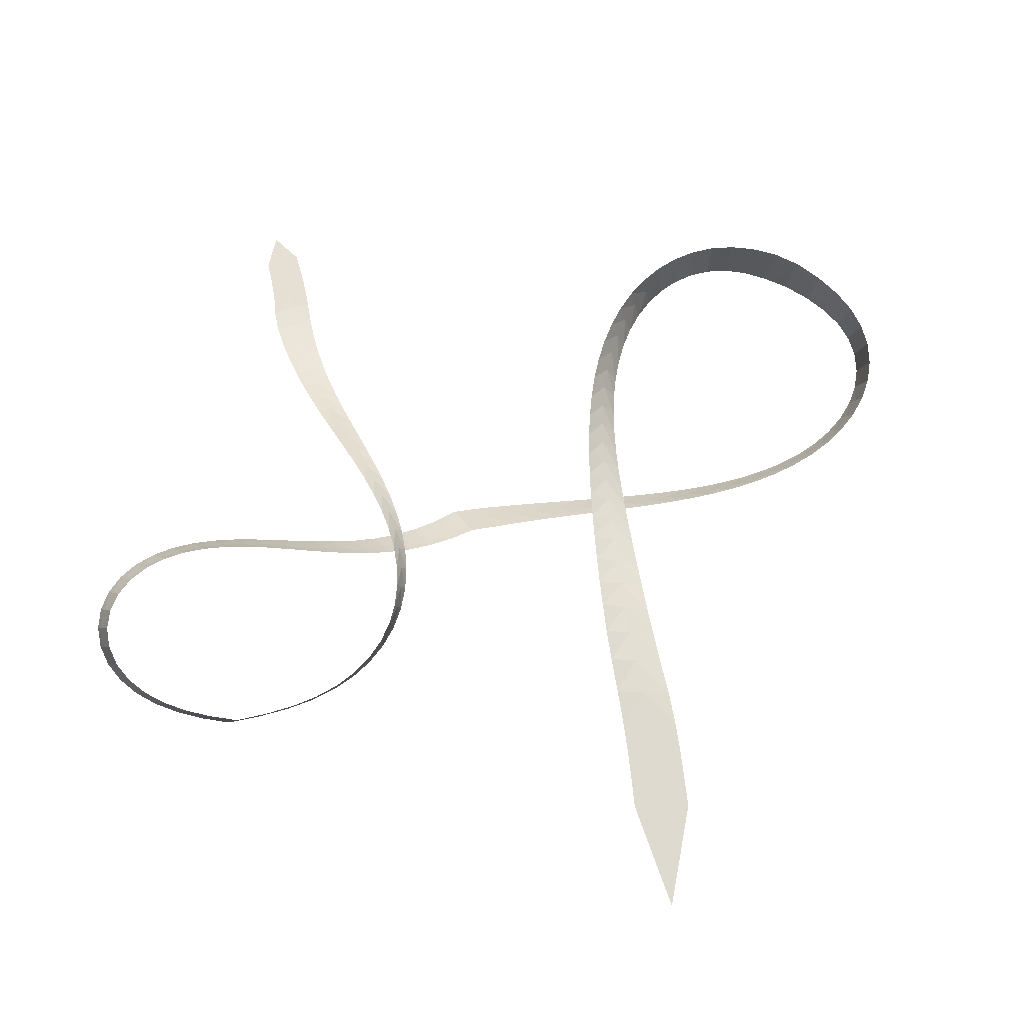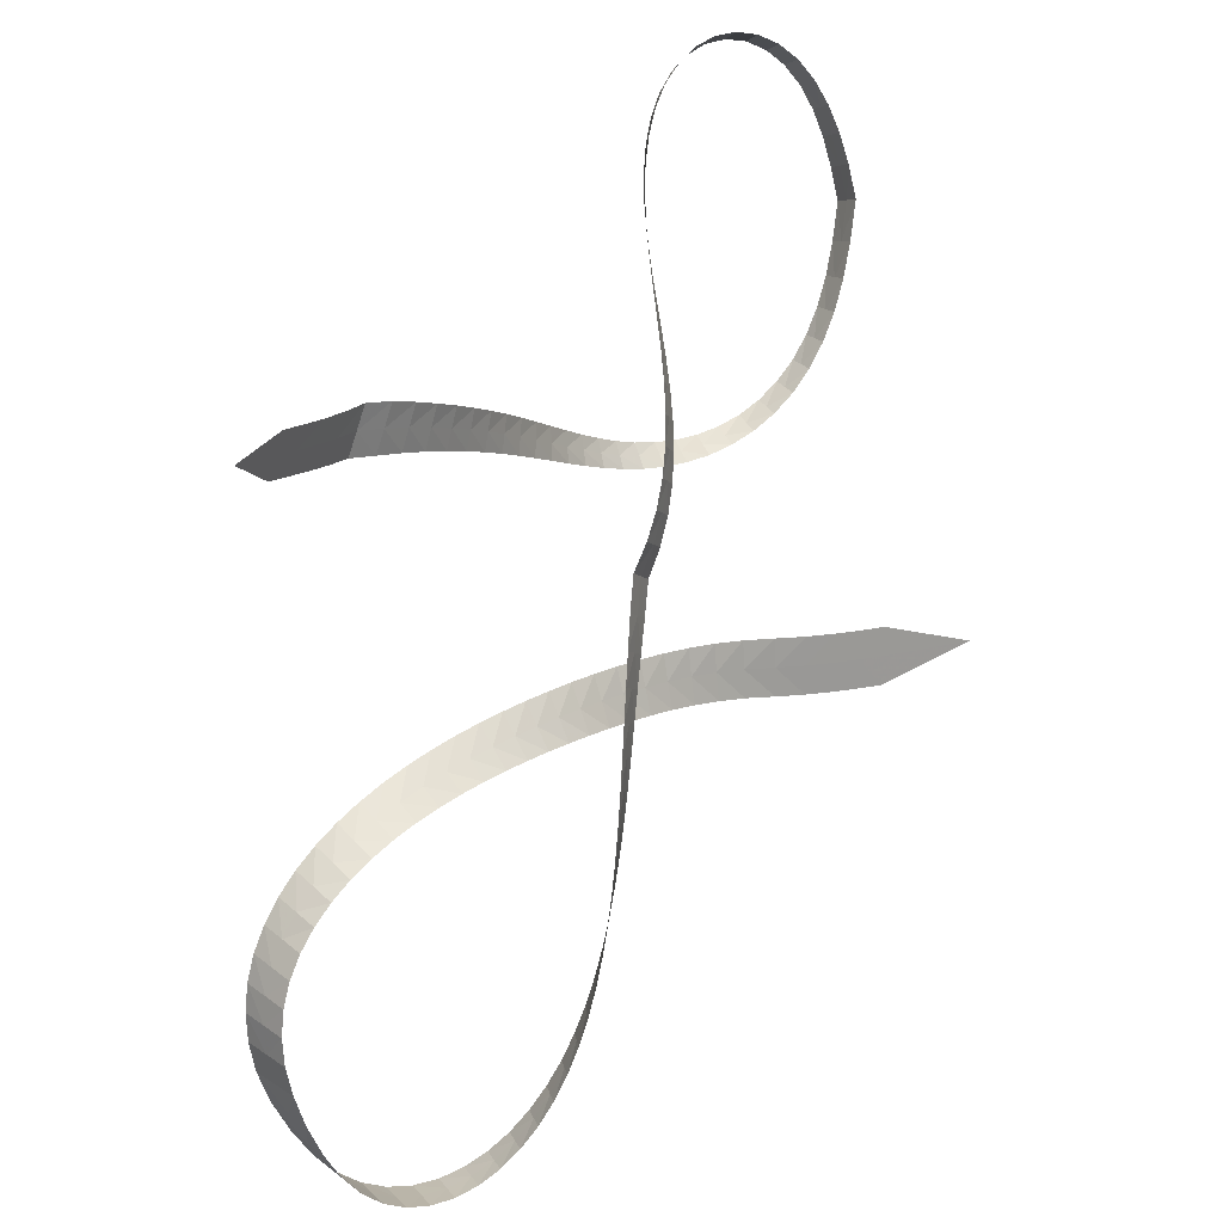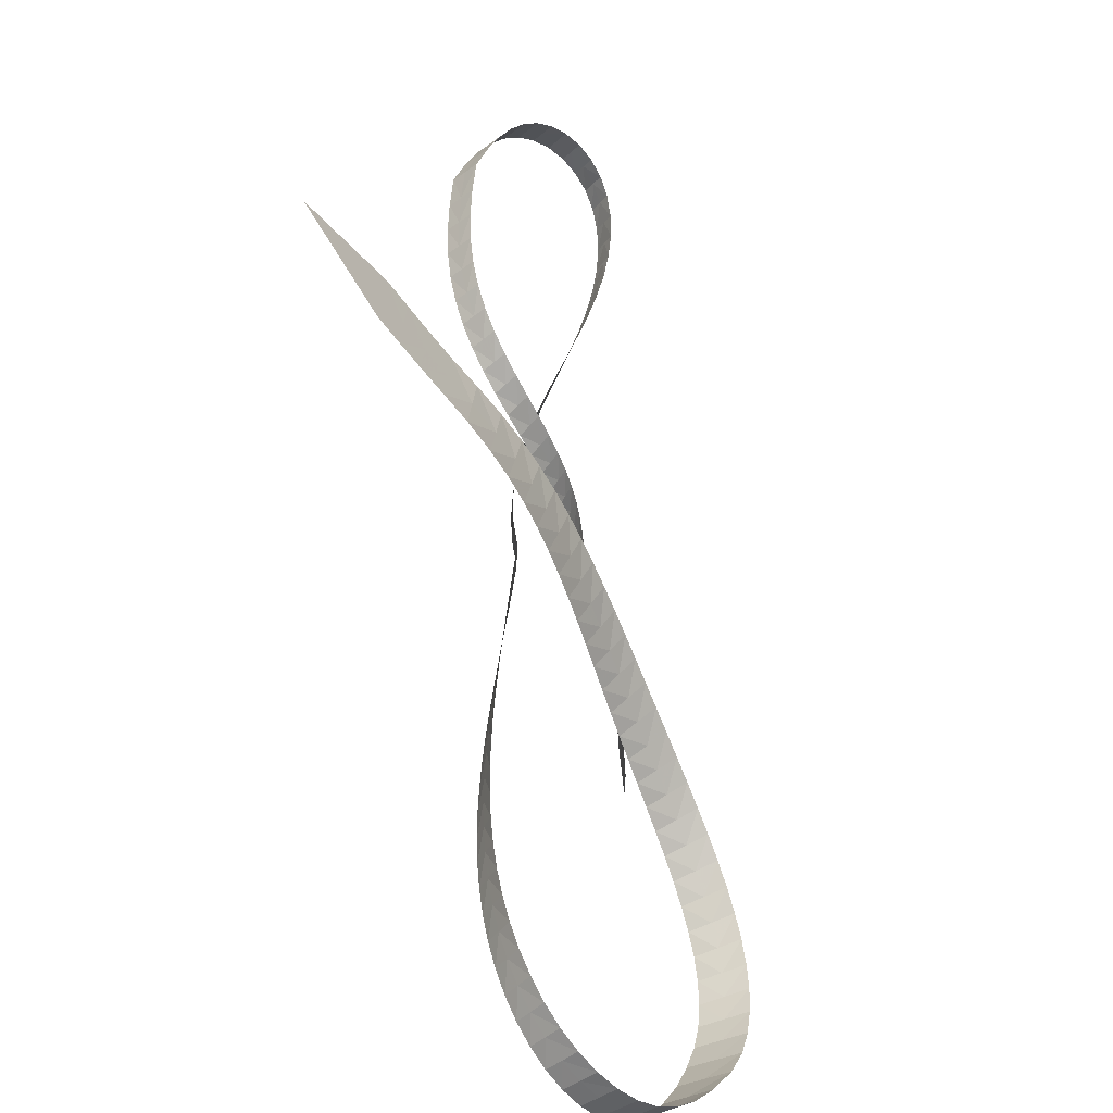
<metadata>
{"format":"obj","ext":"obj","renderer":"f3d","projection":"perspective","resolution":1024,"background":"white","views":[{"elev":57.0,"azim":95.5,"up":"+Y"},{"elev":32.6,"azim":-46.3,"up":"+Z"},{"elev":-66.6,"azim":109.3,"up":"+Z"}]}
</metadata>
<code>
v 0.8202 -0.02437 -0.4102
v 0.6479 0.03136 -0.326
v 0.639 0.02401 -0.3773
v 0.6307 0.01653 -0.429
v 0.5985 0.04473 -0.3161
v 0.5897 0.0374 -0.3671
v 0.5817 0.02991 -0.4186
v 0.5475 0.05878 -0.3051
v 0.5389 0.05138 -0.3558
v 0.5312 0.04391 -0.4071
v 0.4933 0.07406 -0.2919
v 0.4853 0.06642 -0.3425
v 0.4778 0.05907 -0.3936
v 0.4344 0.09231 -0.276
v 0.4267 0.08333 -0.326
v 0.4187 0.07488 -0.3759
v 0.3738 0.1093 -0.2589
v 0.3653 0.09864 -0.3067
v 0.3577 0.08775 -0.3552
v 0.3184 0.1224 -0.245
v 0.3098 0.1097 -0.2911
v 0.3023 0.09659 -0.3378
v 0.2661 0.1324 -0.2332
v 0.2577 0.1177 -0.2776
v 0.2502 0.1024 -0.3225
v 0.2155 0.1401 -0.2229
v 0.2075 0.1232 -0.2656
v 0.2002 0.1058 -0.3087
v 0.166 0.1458 -0.2136
v 0.1585 0.1268 -0.2546
v 0.1514 0.1073 -0.2958
v 0.1172 0.15 -0.2051
v 0.1101 0.1289 -0.2443
v 0.1034 0.1074 -0.2836
v 0.06865 0.1531 -0.1973
v 0.06215 0.1299 -0.2347
v 0.05585 0.1065 -0.272
v 0.02036 0.1553 -0.1903
v 0.01443 0.1302 -0.2257
v 0.00862 0.1049 -0.2611
v -0.02782 0.157 -0.1842
v -0.03316 0.1301 -0.2176
v -0.03845 0.1029 -0.2508
v -0.07593 0.1585 -0.1792
v -0.08069 0.1298 -0.2104
v -0.08543 0.1008 -0.2415
v -0.124 0.1599 -0.1755
v -0.1282 0.1295 -0.2046
v -0.1324 0.09894 -0.2334
v -0.172 0.1614 -0.1735
v -0.1756 0.1294 -0.2002
v -0.1793 0.09737 -0.2268
v -0.2198 0.1632 -0.1735
v -0.2229 0.1297 -0.1979
v -0.2261 0.09627 -0.222
v -0.2674 0.1653 -0.1759
v -0.27 0.1305 -0.1979
v -0.2728 0.09573 -0.2196
v -0.3144 0.1677 -0.1812
v -0.3166 0.1317 -0.2007
v -0.319 0.09574 -0.2199
v -0.3607 0.1703 -0.1898
v -0.3626 0.1332 -0.2067
v -0.3647 0.09626 -0.2234
v -0.4058 0.1731 -0.202
v -0.4074 0.1351 -0.2164
v -0.4093 0.09713 -0.2306
v -0.4493 0.1759 -0.2183
v -0.4507 0.1369 -0.2301
v -0.4525 0.09816 -0.2418
v -0.4905 0.1783 -0.2389
v -0.4919 0.1386 -0.2482
v -0.4936 0.09905 -0.2575
v -0.5288 0.1801 -0.2639
v -0.5302 0.1397 -0.2708
v -0.532 0.09945 -0.2777
v -0.5634 0.1809 -0.2935
v -0.565 0.1399 -0.298
v -0.5669 0.09896 -0.3026
v -0.5936 0.1805 -0.3273
v -0.5954 0.1387 -0.3296
v -0.5975 0.09714 -0.332
v -0.6186 0.1783 -0.3652
v -0.6207 0.1358 -0.3653
v -0.623 0.09354 -0.3656
v -0.6377 0.1742 -0.4065
v -0.6402 0.1309 -0.4047
v -0.6428 0.08774 -0.403
v -0.6507 0.1678 -0.4509
v -0.6535 0.1234 -0.4472
v -0.6565 0.07931 -0.4436
v -0.657 0.1587 -0.4979
v -0.6603 0.1131 -0.4925
v -0.6636 0.06781 -0.4871
v -0.6567 0.1468 -0.5477
v -0.6604 0.09952 -0.5405
v -0.6641 0.05271 -0.5335
v -0.6489 0.1283 -0.6005
v -0.6538 0.08195 -0.5919
v -0.6586 0.03586 -0.5839
v -0.6361 0.09989 -0.6514
v -0.6422 0.05642 -0.6427
v -0.6484 0.01331 -0.6339
v -0.6186 0.0747 -0.6936
v -0.6261 0.0338 -0.6845
v -0.6335 -0.006827 -0.6754
v -0.596 0.05135 -0.7278
v -0.6048 0.01271 -0.7184
v -0.6134 -0.02578 -0.7091
v -0.5684 0.02912 -0.7537
v -0.5784 -0.007523 -0.7441
v -0.5881 -0.04412 -0.7345
v -0.5366 0.007783 -0.7707
v -0.5477 -0.02707 -0.761
v -0.5585 -0.06196 -0.7512
v -0.5015 -0.0125 -0.7786
v -0.5137 -0.04574 -0.7688
v -0.5256 -0.07905 -0.7588
v -0.4648 -0.03142 -0.7773
v -0.478 -0.06317 -0.7673
v -0.4908 -0.095 -0.7571
v -0.4278 -0.04859 -0.7674
v -0.4418 -0.07895 -0.7572
v -0.4556 -0.1094 -0.7467
v -0.3916 -0.06371 -0.7497
v -0.4065 -0.09273 -0.7393
v -0.4212 -0.1218 -0.7286
v -0.3571 -0.07655 -0.7254
v -0.3728 -0.1043 -0.7147
v -0.3884 -0.132 -0.7038
v -0.3248 -0.08702 -0.6957
v -0.3413 -0.1135 -0.6847
v -0.3577 -0.14 -0.6734
v -0.295 -0.09508 -0.6615
v -0.3122 -0.1203 -0.6502
v -0.3293 -0.1455 -0.6387
v -0.2675 -0.1008 -0.6238
v -0.2854 -0.1248 -0.6122
v -0.3033 -0.1488 -0.6004
v -0.2423 -0.1043 -0.5836
v -0.2609 -0.1271 -0.5716
v -0.2795 -0.1499 -0.5595
v -0.2192 -0.1056 -0.5414
v -0.2384 -0.1273 -0.5291
v -0.2577 -0.1489 -0.5166
v -0.1977 -0.105 -0.4978
v -0.2176 -0.1255 -0.4851
v -0.2375 -0.1459 -0.4723
v -0.1777 -0.1025 -0.4533
v -0.1981 -0.1219 -0.4401
v -0.2186 -0.1412 -0.4269
v -0.1588 -0.09831 -0.4081
v -0.1798 -0.1166 -0.3945
v -0.2008 -0.1349 -0.3808
v -0.1406 -0.09262 -0.3626
v -0.1621 -0.1099 -0.3484
v -0.1837 -0.1271 -0.3342
v -0.1228 -0.08554 -0.317
v -0.1449 -0.1018 -0.3022
v -0.1671 -0.118 -0.2874
v -0.1052 -0.07721 -0.2714
v -0.1279 -0.09251 -0.2559
v -0.1506 -0.1078 -0.2405
v -0.08742 -0.06773 -0.2259
v -0.1107 -0.08214 -0.2097
v -0.1341 -0.09654 -0.1934
v -0.06924 -0.05721 -0.1805
v -0.09322 -0.0708 -0.1634
v -0.1172 -0.08438 -0.1463
v -0.05034 -0.04572 -0.1352
v -0.07506 -0.05857 -0.1171
v -0.09982 -0.0714 -0.09905
v -0.03041 -0.03327 -0.08984
v -0.05599 -0.04547 -0.07063
v -0.08161 -0.05765 -0.05145
v -0.009062 -0.01981 -0.04413
v -0.03564 -0.03148 -0.02365
v -0.06226 -0.04307 -0.003151
v 0.01423 -0.005141 0.002512
v -0.01354 -0.01645 0.0244
v -0.04134 -0.02749 0.04647
v 0.03878 0.01104 0.05218
v 0.01103 -1.729e-05 0.07451
v -0.01669 -0.01083 0.09707
v 0.06559 0.01275 0.09453
v 0.03964 0.001787 0.1157
v 0.01368 -0.009048 0.1369
v 0.08999 0.02009 0.1355
v 0.06558 0.009073 0.1557
v 0.04116 -0.001854 0.1759
v 0.1123 0.03233 0.1755
v 0.08921 0.02116 0.1949
v 0.06613 0.01007 0.2142
v 0.1327 0.04872 0.2148
v 0.1108 0.03732 0.2334
v 0.0889 0.02599 0.2521
v 0.1514 0.06845 0.2533
v 0.1306 0.05676 0.2715
v 0.1098 0.04514 0.2896
v 0.1688 0.09077 0.2914
v 0.149 0.07873 0.3091
v 0.1291 0.06676 0.3267
v 0.1852 0.1149 0.3289
v 0.1662 0.1025 0.3463
v 0.1473 0.09012 0.3636
v 0.201 0.1402 0.3661
v 0.1829 0.1273 0.3832
v 0.1647 0.1145 0.4002
v 0.2167 0.1658 0.403
v 0.1994 0.1525 0.4198
v 0.182 0.1393 0.4366
v 0.2329 0.1913 0.4396
v 0.2163 0.1774 0.4561
v 0.1996 0.1637 0.4727
v 0.25 0.2158 0.4758
v 0.2341 0.2015 0.4922
v 0.2181 0.1872 0.5086
v 0.2685 0.2387 0.5115
v 0.2533 0.2239 0.5277
v 0.2381 0.2091 0.5439
v 0.2891 0.2594 0.5463
v 0.2745 0.244 0.5623
v 0.2599 0.2286 0.5783
v 0.3121 0.2771 0.5797
v 0.2982 0.2611 0.5954
v 0.2842 0.2451 0.6113
v 0.3379 0.2911 0.6109
v 0.3246 0.2744 0.6264
v 0.3112 0.2579 0.642
v 0.3665 0.3006 0.6388
v 0.3537 0.2834 0.6541
v 0.341 0.2661 0.6695
v 0.3977 0.3051 0.6622
v 0.3855 0.2872 0.6772
v 0.3733 0.2693 0.6924
v 0.4308 0.3041 0.6796
v 0.419 0.2856 0.6944
v 0.4073 0.267 0.7092
v 0.4646 0.2976 0.6896
v 0.4532 0.2784 0.704
v 0.442 0.2592 0.7186
v 0.4973 0.286 0.691
v 0.4863 0.2662 0.7052
v 0.4755 0.2463 0.7194
v 0.5273 0.2702 0.6834
v 0.5166 0.2498 0.6974
v 0.506 0.2292 0.7113
v 0.5526 0.2515 0.6672
v 0.5423 0.2304 0.6809
v 0.532 0.2092 0.6945
v 0.5723 0.231 0.6432
v 0.5622 0.2093 0.6567
v 0.5521 0.1875 0.6701
v 0.5859 0.21 0.6128
v 0.576 0.1875 0.6261
v 0.5661 0.165 0.6394
v 0.5933 0.1889 0.5772
v 0.5836 0.1657 0.5905
v 0.5739 0.1425 0.6036
v 0.5951 0.1679 0.5375
v 0.5855 0.1439 0.5506
v 0.576 0.1199 0.5637
v 0.5919 0.1467 0.4939
v 0.5823 0.1219 0.507
v 0.5729 0.09691 0.5202
v 0.5839 0.1239 0.4473
v 0.5745 0.09877 0.4596
v 0.5653 0.0735 0.4717
v 0.5559 0.1079 0.3943
v 0.5468 0.08315 0.4048
v 0.5378 0.05839 0.4153
v 0.5282 0.09554 0.3487
v 0.5193 0.07116 0.3574
v 0.5106 0.04678 0.3663
v 0.4994 0.08668 0.3086
v 0.4908 0.06261 0.3157
v 0.4823 0.03854 0.3228
v 0.4688 0.08121 0.2736
v 0.4605 0.05742 0.279
v 0.4521 0.03364 0.2844
v 0.4358 0.07897 0.2436
v 0.4276 0.05547 0.2472
v 0.4195 0.03199 0.2508
v 0.4003 0.07967 0.219
v 0.3923 0.05649 0.2208
v 0.3842 0.03337 0.2225
v 0.3625 0.08281 0.2003
v 0.3545 0.06003 0.2001
v 0.3464 0.03732 0.1999
v 0.3226 0.08769 0.1878
v 0.3146 0.06542 0.1857
v 0.3065 0.04321 0.1835
v 0.2813 0.0935 0.1818
v 0.2732 0.07184 0.1777
v 0.2651 0.05025 0.1735
v 0.2392 0.09936 0.1821
v 0.231 0.07844 0.176
v 0.2227 0.05759 0.1699
v 0.1968 0.1044 0.1884
v 0.1883 0.08441 0.1803
v 0.1798 0.06442 0.1723
v 0.1546 0.1081 0.1998
v 0.1459 0.08905 0.1899
v 0.1371 0.07004 0.18
v 0.1129 0.1098 0.2157
v 0.1039 0.09188 0.2039
v 0.09476 0.07396 0.1922
v 0.07193 0.1093 0.2351
v 0.06249 0.09261 0.2216
v 0.05306 0.07587 0.2082
v 0.03164 0.1066 0.2571
v 0.02183 0.09112 0.2421
v 0.01203 0.07564 0.227
v -0.008014 0.1016 0.2811
v -0.0182 0.0875 0.2645
v -0.02837 0.07334 0.2479
v -0.04716 0.09471 0.3062
v -0.05772 0.08194 0.2882
v -0.06826 0.06914 0.2701
v -0.08597 0.08614 0.332
v -0.09691 0.07476 0.3125
v -0.1078 0.06334 0.2931
v -0.1247 0.07631 0.358
v -0.136 0.06633 0.3371
v -0.1473 0.05632 0.3163
v -0.1634 0.06568 0.3837
v -0.1751 0.05711 0.3615
v -0.1868 0.0485 0.3394
v -0.2024 0.05473 0.4091
v -0.2145 0.04756 0.3855
v -0.2265 0.04036 0.362
v -0.2418 0.04396 0.4337
v -0.2543 0.03818 0.4088
v -0.2667 0.03237 0.3838
v -0.2817 0.03388 0.4576
v -0.2946 0.02948 0.4311
v -0.3075 0.02503 0.4047
v -0.3222 0.02501 0.4805
v -0.3356 0.02195 0.4524
v -0.349 0.01886 0.4244
v -0.3634 0.01784 0.5024
v -0.3774 0.01609 0.4724
v -0.3914 0.01435 0.4425
v -0.4053 0.01287 0.5228
v -0.42 0.0124 0.4908
v -0.4347 0.01202 0.4589
v -0.4481 0.01064 0.5415
v -0.4636 0.01137 0.5072
v -0.4791 0.01241 0.4729
v -0.4929 0.01216 0.5557
v -0.5083 0.01353 0.5209
v -0.5239 0.01525 0.486
v -0.5363 0.001053 0.5648
v -0.551 0.00252 0.5312
v -0.5657 0.004094 0.4978
v -0.5797 -0.01046 0.5763
v -0.5938 -0.008974 0.5438
v -0.608 -0.007459 0.5113
v -0.623 -0.02221 0.5895
v -0.6367 -0.02073 0.5577
v -0.6505 -0.01924 0.5259
v -0.6661 -0.03409 0.6038
v -0.6797 -0.03262 0.5724
v -0.6933 -0.03115 0.541
v -0.7617 -0.05548 0.6014
f 1 3 2
f 1 4 3
f 2 3 6
f 3 4 6
f 2 6 5
f 4 7 6
f 5 6 9
f 6 7 9
f 5 9 8
f 7 10 9
f 8 9 12
f 9 10 12
f 8 12 11
f 10 13 12
f 11 12 15
f 12 13 15
f 11 15 14
f 13 16 15
f 14 15 18
f 15 16 18
f 14 18 17
f 16 19 18
f 17 18 21
f 18 19 21
f 17 21 20
f 19 22 21
f 20 21 24
f 21 22 24
f 20 24 23
f 22 25 24
f 23 24 27
f 24 25 27
f 23 27 26
f 25 28 27
f 26 27 30
f 27 28 30
f 26 30 29
f 28 31 30
f 29 30 33
f 30 31 33
f 29 33 32
f 31 34 33
f 32 33 36
f 33 34 36
f 32 36 35
f 34 37 36
f 35 36 39
f 36 37 39
f 35 39 38
f 37 40 39
f 38 39 42
f 39 40 42
f 38 42 41
f 40 43 42
f 41 42 45
f 42 43 45
f 41 45 44
f 43 46 45
f 44 45 48
f 45 46 48
f 44 48 47
f 46 49 48
f 47 48 51
f 48 49 51
f 47 51 50
f 49 52 51
f 50 51 54
f 51 52 54
f 50 54 53
f 52 55 54
f 53 54 57
f 54 55 57
f 53 57 56
f 55 58 57
f 56 57 60
f 57 58 60
f 56 60 59
f 58 61 60
f 59 60 63
f 60 61 63
f 59 63 62
f 61 64 63
f 62 63 66
f 63 64 66
f 62 66 65
f 64 67 66
f 65 66 69
f 66 67 69
f 65 69 68
f 67 70 69
f 68 69 72
f 69 70 72
f 68 72 71
f 70 73 72
f 71 72 75
f 72 73 75
f 71 75 74
f 73 76 75
f 74 75 78
f 75 76 78
f 74 78 77
f 76 79 78
f 77 78 81
f 78 79 81
f 77 81 80
f 79 82 81
f 80 81 84
f 81 82 84
f 80 84 83
f 82 85 84
f 83 84 87
f 84 85 87
f 83 87 86
f 85 88 87
f 86 87 90
f 87 88 90
f 86 90 89
f 88 91 90
f 89 90 93
f 90 91 93
f 89 93 92
f 91 94 93
f 92 93 96
f 93 94 96
f 92 96 95
f 94 97 96
f 95 96 99
f 96 97 99
f 95 99 98
f 97 100 99
f 98 99 102
f 99 100 102
f 98 102 101
f 100 103 102
f 101 102 105
f 102 103 105
f 101 105 104
f 103 106 105
f 104 105 108
f 105 106 108
f 104 108 107
f 106 109 108
f 107 108 111
f 108 109 111
f 107 111 110
f 109 112 111
f 110 111 114
f 111 112 114
f 110 114 113
f 112 115 114
f 113 114 117
f 114 115 117
f 113 117 116
f 115 118 117
f 116 117 120
f 117 118 120
f 116 120 119
f 118 121 120
f 119 120 123
f 120 121 123
f 119 123 122
f 121 124 123
f 122 123 126
f 123 124 126
f 122 126 125
f 124 127 126
f 125 126 129
f 126 127 129
f 125 129 128
f 127 130 129
f 128 129 132
f 129 130 132
f 128 132 131
f 130 133 132
f 131 132 135
f 132 133 135
f 131 135 134
f 133 136 135
f 134 135 138
f 135 136 138
f 134 138 137
f 136 139 138
f 137 138 141
f 138 139 141
f 137 141 140
f 139 142 141
f 140 141 144
f 141 142 144
f 140 144 143
f 142 145 144
f 143 144 147
f 144 145 147
f 143 147 146
f 145 148 147
f 146 147 150
f 147 148 150
f 146 150 149
f 148 151 150
f 149 150 153
f 150 151 153
f 149 153 152
f 151 154 153
f 152 153 156
f 153 154 156
f 152 156 155
f 154 157 156
f 155 156 159
f 156 157 159
f 155 159 158
f 157 160 159
f 158 159 162
f 159 160 162
f 158 162 161
f 160 163 162
f 161 162 165
f 162 163 165
f 161 165 164
f 163 166 165
f 164 165 168
f 165 166 168
f 164 168 167
f 166 169 168
f 167 168 171
f 168 169 171
f 167 171 170
f 169 172 171
f 170 171 174
f 171 172 174
f 170 174 173
f 172 175 174
f 173 174 177
f 174 175 177
f 173 177 176
f 175 178 177
f 176 177 180
f 177 178 180
f 176 180 179
f 178 181 180
f 179 180 183
f 180 181 183
f 179 183 182
f 181 184 183
f 182 183 186
f 183 184 186
f 182 186 185
f 184 187 186
f 185 186 189
f 186 187 189
f 185 189 188
f 187 190 189
f 188 189 192
f 189 190 192
f 188 192 191
f 190 193 192
f 191 192 195
f 192 193 195
f 191 195 194
f 193 196 195
f 194 195 198
f 195 196 198
f 194 198 197
f 196 199 198
f 197 198 201
f 198 199 201
f 197 201 200
f 199 202 201
f 200 201 204
f 201 202 204
f 200 204 203
f 202 205 204
f 203 204 207
f 204 205 207
f 203 207 206
f 205 208 207
f 206 207 210
f 207 208 210
f 206 210 209
f 208 211 210
f 209 210 213
f 210 211 213
f 209 213 212
f 211 214 213
f 212 213 216
f 213 214 216
f 212 216 215
f 214 217 216
f 215 216 219
f 216 217 219
f 215 219 218
f 217 220 219
f 218 219 222
f 219 220 222
f 218 222 221
f 220 223 222
f 221 222 225
f 222 223 225
f 221 225 224
f 223 226 225
f 224 225 228
f 225 226 228
f 224 228 227
f 226 229 228
f 227 228 231
f 228 229 231
f 227 231 230
f 229 232 231
f 230 231 234
f 231 232 234
f 230 234 233
f 232 235 234
f 233 234 237
f 234 235 237
f 233 237 236
f 235 238 237
f 236 237 240
f 237 238 240
f 236 240 239
f 238 241 240
f 239 240 243
f 240 241 243
f 239 243 242
f 241 244 243
f 242 243 246
f 243 244 246
f 242 246 245
f 244 247 246
f 245 246 249
f 246 247 249
f 245 249 248
f 247 250 249
f 248 249 252
f 249 250 252
f 248 252 251
f 250 253 252
f 251 252 255
f 252 253 255
f 251 255 254
f 253 256 255
f 254 255 258
f 255 256 258
f 254 258 257
f 256 259 258
f 257 258 261
f 258 259 261
f 257 261 260
f 259 262 261
f 260 261 264
f 261 262 264
f 260 264 263
f 262 265 264
f 263 264 267
f 264 265 267
f 263 267 266
f 265 268 267
f 266 267 270
f 267 268 270
f 266 270 269
f 268 271 270
f 269 270 273
f 270 271 273
f 269 273 272
f 271 274 273
f 272 273 276
f 273 274 276
f 272 276 275
f 274 277 276
f 275 276 279
f 276 277 279
f 275 279 278
f 277 280 279
f 278 279 282
f 279 280 282
f 278 282 281
f 280 283 282
f 281 282 285
f 282 283 285
f 281 285 284
f 283 286 285
f 284 285 288
f 285 286 288
f 284 288 287
f 286 289 288
f 287 288 291
f 288 289 291
f 287 291 290
f 289 292 291
f 290 291 294
f 291 292 294
f 290 294 293
f 292 295 294
f 293 294 297
f 294 295 297
f 293 297 296
f 295 298 297
f 296 297 300
f 297 298 300
f 296 300 299
f 298 301 300
f 299 300 303
f 300 301 303
f 299 303 302
f 301 304 303
f 302 303 306
f 303 304 306
f 302 306 305
f 304 307 306
f 305 306 309
f 306 307 309
f 305 309 308
f 307 310 309
f 308 309 312
f 309 310 312
f 308 312 311
f 310 313 312
f 311 312 315
f 312 313 315
f 311 315 314
f 313 316 315
f 314 315 318
f 315 316 318
f 314 318 317
f 316 319 318
f 317 318 321
f 318 319 321
f 317 321 320
f 319 322 321
f 320 321 324
f 321 322 324
f 320 324 323
f 322 325 324
f 323 324 327
f 324 325 327
f 323 327 326
f 325 328 327
f 326 327 330
f 327 328 330
f 326 330 329
f 328 331 330
f 329 330 333
f 330 331 333
f 329 333 332
f 331 334 333
f 332 333 336
f 333 334 336
f 332 336 335
f 334 337 336
f 335 336 339
f 336 337 339
f 335 339 338
f 337 340 339
f 338 339 342
f 339 340 342
f 338 342 341
f 340 343 342
f 341 342 345
f 342 343 345
f 341 345 344
f 343 346 345
f 344 345 348
f 345 346 348
f 344 348 347
f 346 349 348
f 347 348 351
f 348 349 351
f 347 351 350
f 349 352 351
f 350 351 354
f 351 352 354
f 350 354 353
f 352 355 354
f 353 354 357
f 354 355 357
f 353 357 356
f 355 358 357
f 356 357 360
f 357 358 360
f 356 360 359
f 358 361 360
f 359 360 363
f 360 361 363
f 359 363 362
f 361 364 363
f 362 363 365
f 363 364 365

</code>
